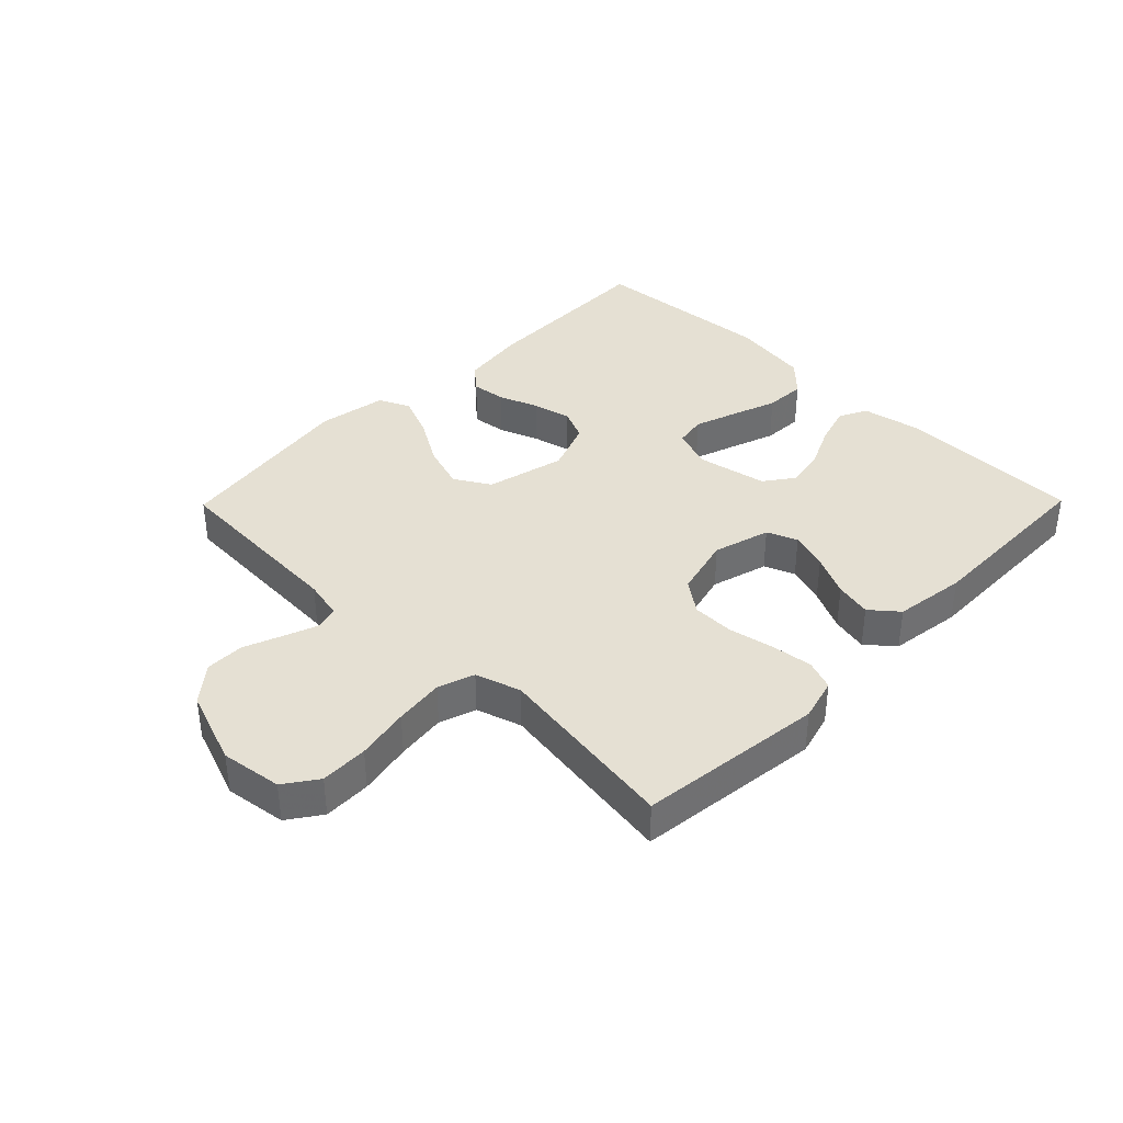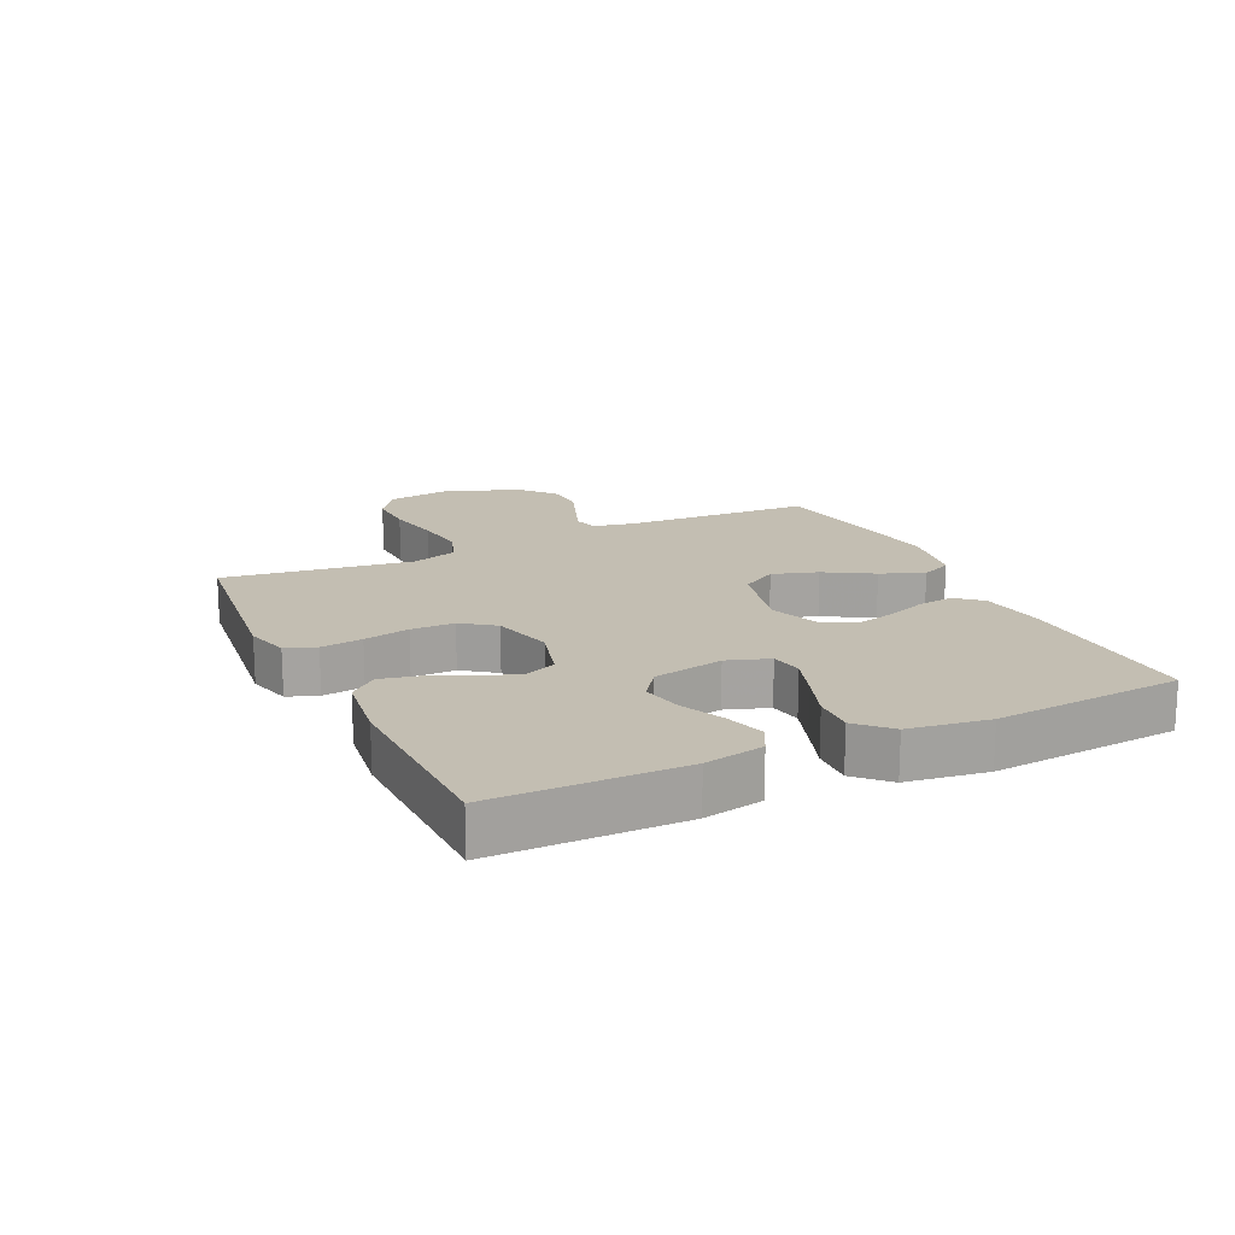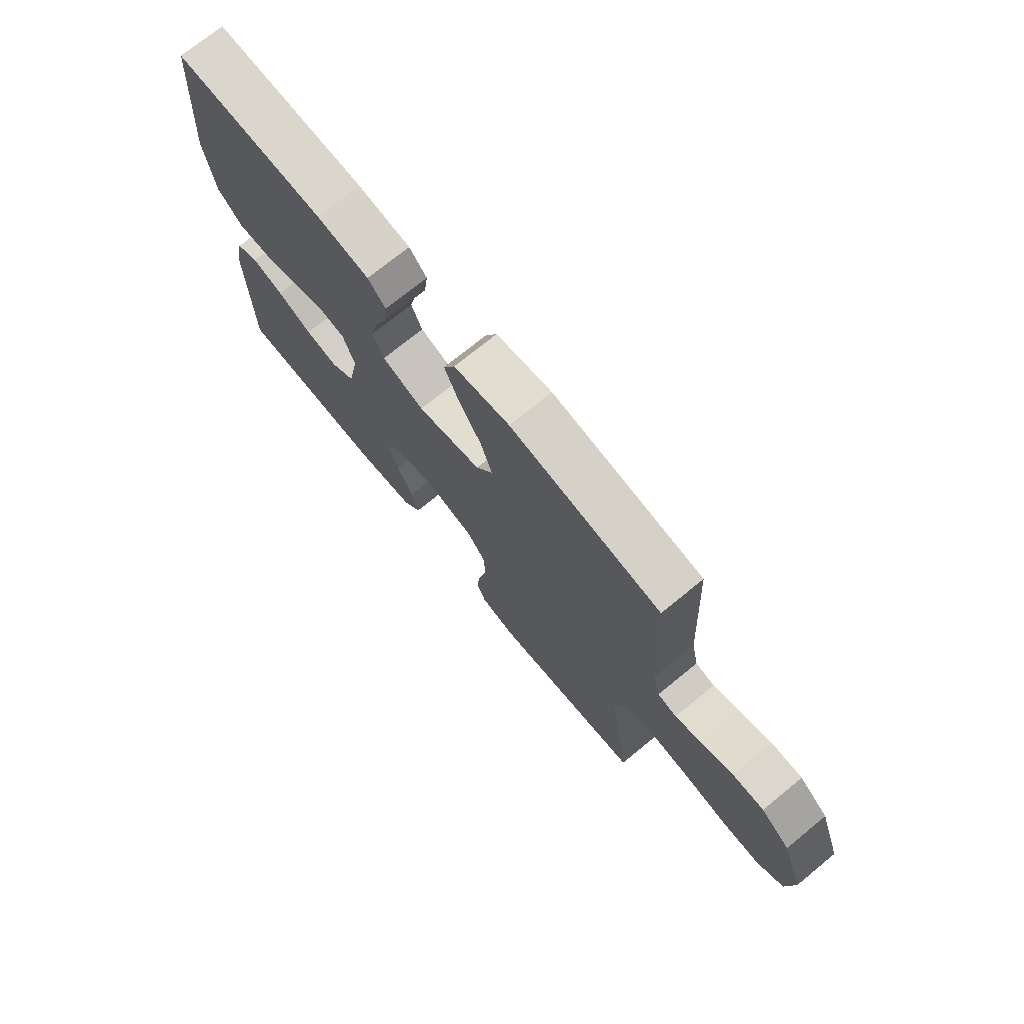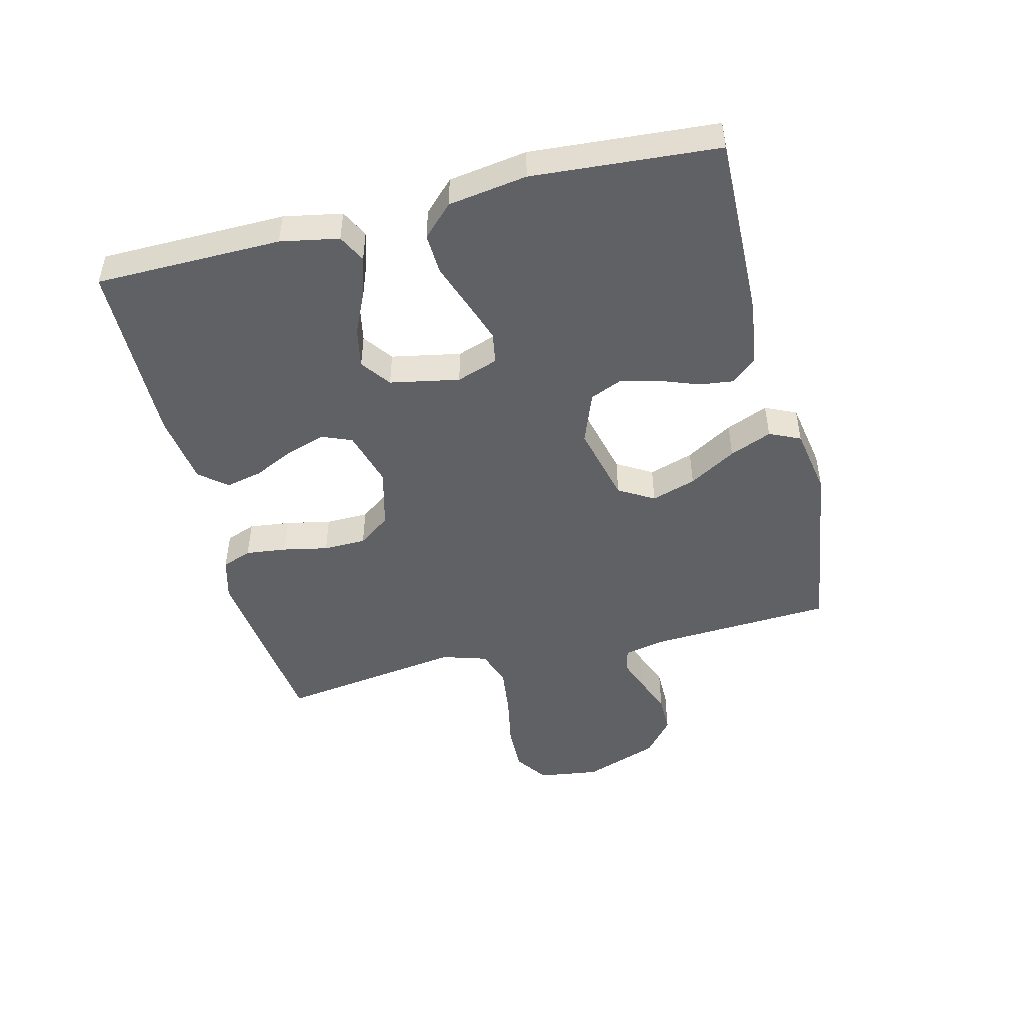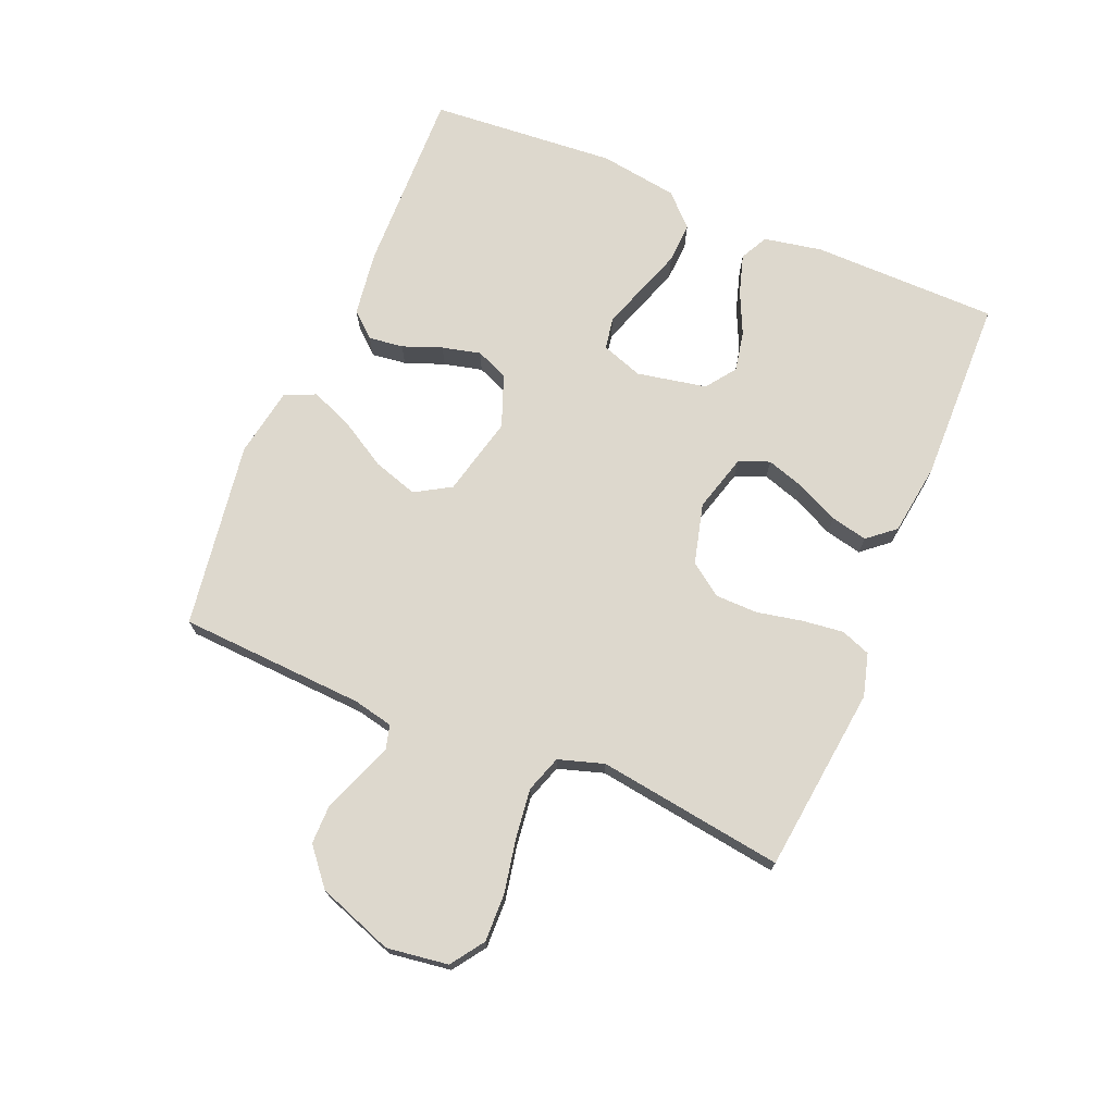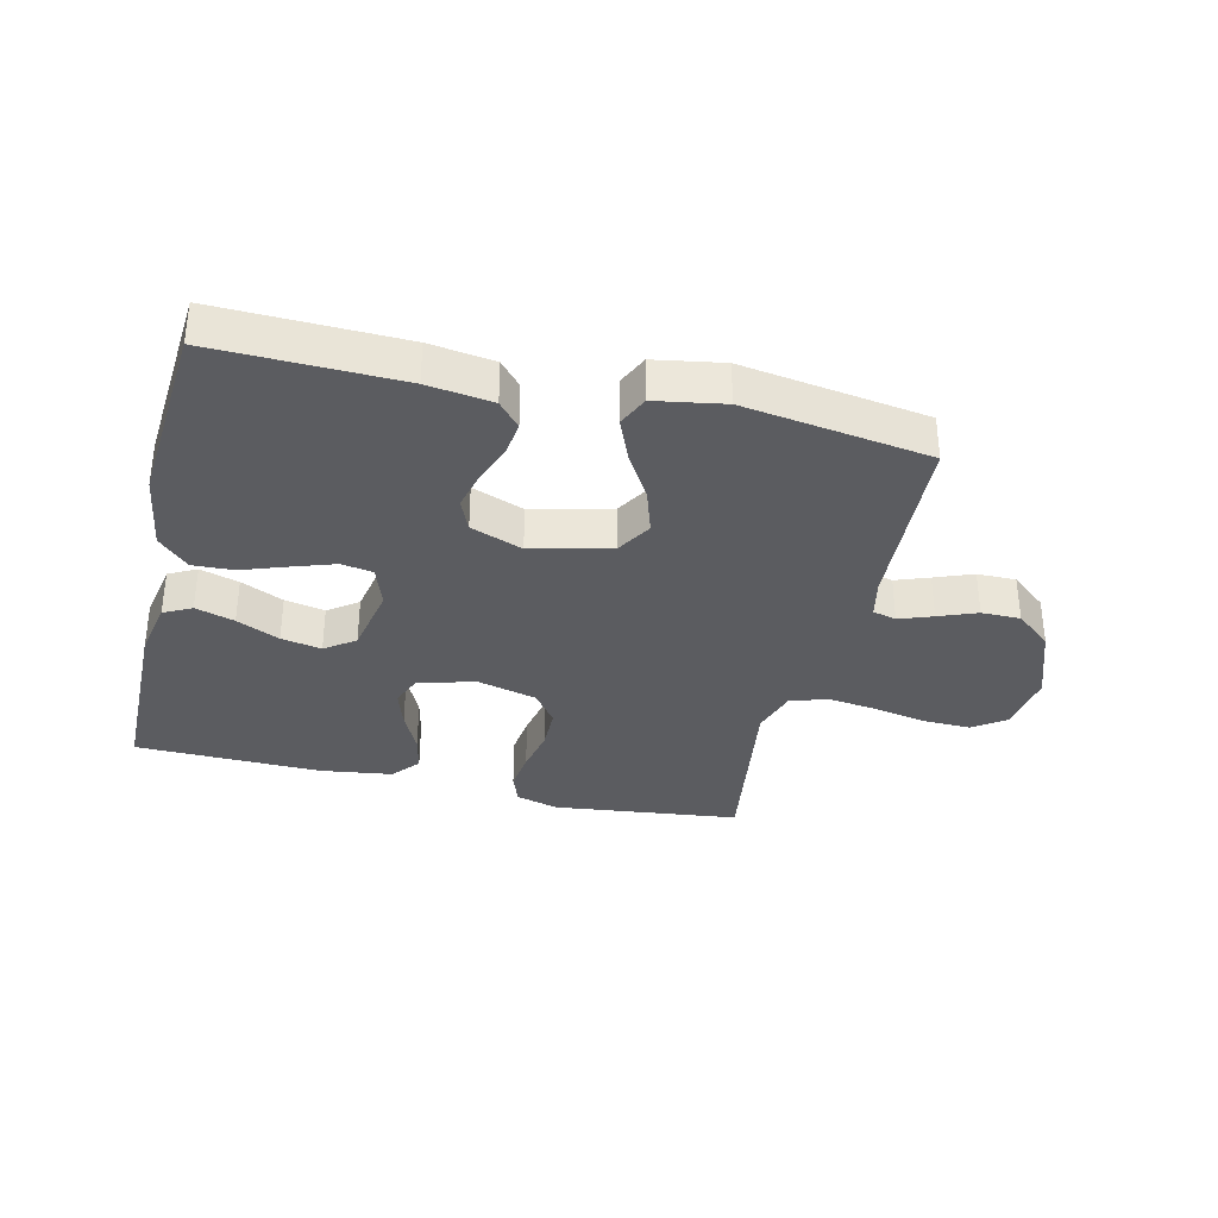
<metadata>
{"format":"obj","ext":"obj","renderer":"f3d","projection":"perspective","resolution":1024,"background":"white","views":[{"elev":37.9,"azim":134.5,"up":"+Y"},{"elev":17.3,"azim":-115.4,"up":"+Y"},{"elev":73.0,"azim":50.8,"up":"+Z"},{"elev":-47.9,"azim":-75.9,"up":"+Y"},{"elev":72.1,"azim":112.7,"up":"+Y"},{"elev":-34.6,"azim":-13.3,"up":"+Y"}]}
</metadata>
<code>
v -0.5 0.07 -0.5
v -0.503 0.07 -0.2
v -0.485 0.07 -0.106
v -0.44 0.07 -0.083
v -0.377 0.07 -0.102
v -0.308 0.07 -0.134
v -0.243 0.07 -0.147
v -0.195 0.07 -0.112
v -0.173 0.07 0
v -0.196 0.07 0.067
v -0.247 0.07 0.076
v -0.315 0.07 0.053
v -0.389 0.07 0.027
v -0.455 0.07 0.024
v -0.504 0.07 0.073
v -0.523 0.07 0.2
v -0.5 0.07 0.5
v -0.2 0.07 0.492
v -0.095 0.07 0.477
v -0.06 0.07 0.437
v -0.067 0.07 0.381
v -0.091 0.07 0.318
v -0.106 0.07 0.256
v -0.084 0.07 0.204
v 0 0.07 0.172
v 0.128 0.07 0.203
v 0.162 0.07 0.26
v 0.139 0.07 0.332
v 0.094 0.07 0.408
v 0.066 0.07 0.476
v 0.089 0.07 0.526
v 0.2 0.07 0.545
v 0.5 0.07 0.5
v 0.516 0.07 0.2
v 0.53 0.07 0.136
v 0.568 0.07 0.126
v 0.622 0.07 0.146
v 0.684 0.07 0.17
v 0.747 0.07 0.17
v 0.805 0.07 0.122
v 0.849 0.07 0
v 0.835 0.07 -0.099
v 0.782 0.07 -0.136
v 0.705 0.07 -0.134
v 0.619 0.07 -0.117
v 0.539 0.07 -0.107
v 0.48 0.07 -0.127
v 0.457 0.07 -0.2
v 0.5 0.07 -0.5
v 0.2 0.07 -0.535
v 0.131 0.07 -0.516
v 0.113 0.07 -0.468
v 0.121 0.07 -0.402
v 0.136 0.07 -0.329
v 0.135 0.07 -0.26
v 0.097 0.07 -0.208
v 0 0.07 -0.183
v -0.092 0.07 -0.209
v -0.112 0.07 -0.258
v -0.092 0.07 -0.32
v -0.06 0.07 -0.387
v -0.047 0.07 -0.446
v -0.084 0.07 -0.49
v -0.2 0.07 -0.506
v -0.5 0 -0.5
v -0.503 0 -0.2
v -0.485 0 -0.106
v -0.44 0 -0.083
v -0.377 0 -0.102
v -0.308 0 -0.134
v -0.243 0 -0.147
v -0.195 0 -0.112
v -0.173 0 0
v -0.196 0 0.067
v -0.247 0 0.076
v -0.315 0 0.053
v -0.389 0 0.027
v -0.455 0 0.024
v -0.504 0 0.073
v -0.523 0 0.2
v -0.5 0 0.5
v -0.2 0 0.492
v -0.095 0 0.477
v -0.06 0 0.437
v -0.067 0 0.381
v -0.091 0 0.318
v -0.106 0 0.256
v -0.084 0 0.204
v 0 0 0.172
v 0.128 0 0.203
v 0.162 0 0.26
v 0.139 0 0.332
v 0.094 0 0.408
v 0.066 0 0.476
v 0.089 0 0.526
v 0.2 0 0.545
v 0.5 0 0.5
v 0.516 0 0.2
v 0.53 0 0.136
v 0.568 0 0.126
v 0.622 0 0.146
v 0.684 0 0.17
v 0.747 0 0.17
v 0.805 0 0.122
v 0.849 0 0
v 0.835 0 -0.099
v 0.782 0 -0.136
v 0.705 0 -0.134
v 0.619 0 -0.117
v 0.539 0 -0.107
v 0.48 0 -0.127
v 0.457 0 -0.2
v 0.5 0 -0.5
v 0.2 0 -0.535
v 0.131 0 -0.516
v 0.113 0 -0.468
v 0.121 0 -0.402
v 0.136 0 -0.329
v 0.135 0 -0.26
v 0.097 0 -0.208
v 0 0 -0.183
v -0.092 0 -0.209
v -0.112 0 -0.258
v -0.092 0 -0.32
v -0.06 0 -0.387
v -0.047 0 -0.446
v -0.084 0 -0.49
v -0.2 0 -0.506
f 4 5 6
f 3 4 6
f 2 3 6
f 1 2 6
f 64 1 6
f 63 64 6
f 62 63 6
f 61 62 6
f 60 61 6
f 59 60 6 7
f 58 59 7 8
f 57 58 8 9
f 56 57 9 10
f 52 53 54
f 51 52 54
f 50 51 54
f 49 50 54
f 48 49 54
f 47 48 54 55
f 43 44 45
f 42 43 45
f 41 42 45
f 40 41 45
f 39 40 45
f 38 39 45
f 37 38 45
f 36 37 45 46
f 35 36 46 47
f 32 33 34
f 31 32 34
f 30 31 34
f 29 30 34
f 28 29 34
f 34 35 47
f 28 34 47
f 27 28 47
f 20 21 22
f 19 20 22
f 18 19 22
f 17 18 22
f 16 17 22
f 15 16 22
f 14 15 22
f 13 14 22
f 12 13 22
f 11 12 22 23
f 10 11 23 24
f 47 55 56
f 27 47 56
f 26 27 56
f 25 26 56 10
f 10 24 25
f 70 69 68
f 70 68 67
f 70 67 66
f 70 66 65
f 70 65 128
f 70 128 127
f 70 127 126
f 70 126 125
f 70 125 124
f 71 70 124 123
f 72 71 123 122
f 73 72 122 121
f 74 73 121 120
f 118 117 116
f 118 116 115
f 118 115 114
f 118 114 113
f 118 113 112
f 119 118 112 111
f 109 108 107
f 109 107 106
f 109 106 105
f 109 105 104
f 109 104 103
f 109 103 102
f 109 102 101
f 110 109 101 100
f 111 110 100 99
f 98 97 96
f 98 96 95
f 98 95 94
f 98 94 93
f 98 93 92
f 111 99 98
f 111 98 92
f 111 92 91
f 86 85 84
f 86 84 83
f 86 83 82
f 86 82 81
f 86 81 80
f 86 80 79
f 86 79 78
f 86 78 77
f 86 77 76
f 87 86 76 75
f 88 87 75 74
f 120 119 111
f 120 111 91
f 120 91 90
f 74 120 90 89
f 89 88 74
f 1 65 66 2
f 2 66 67 3
f 3 67 68 4
f 4 68 69 5
f 5 69 70 6
f 6 70 71 7
f 7 71 72 8
f 8 72 73 9
f 9 73 74 10
f 10 74 75 11
f 11 75 76 12
f 12 76 77 13
f 13 77 78 14
f 14 78 79 15
f 15 79 80 16
f 16 80 81 17
f 17 81 82 18
f 18 82 83 19
f 19 83 84 20
f 20 84 85 21
f 21 85 86 22
f 22 86 87 23
f 23 87 88 24
f 24 88 89 25
f 25 89 90 26
f 26 90 91 27
f 27 91 92 28
f 28 92 93 29
f 29 93 94 30
f 30 94 95 31
f 31 95 96 32
f 32 96 97 33
f 33 97 98 34
f 34 98 99 35
f 35 99 100 36
f 36 100 101 37
f 37 101 102 38
f 38 102 103 39
f 39 103 104 40
f 40 104 105 41
f 41 105 106 42
f 42 106 107 43
f 43 107 108 44
f 44 108 109 45
f 45 109 110 46
f 46 110 111 47
f 47 111 112 48
f 48 112 113 49
f 49 113 114 50
f 50 114 115 51
f 51 115 116 52
f 52 116 117 53
f 53 117 118 54
f 54 118 119 55
f 55 119 120 56
f 56 120 121 57
f 57 121 122 58
f 58 122 123 59
f 59 123 124 60
f 60 124 125 61
f 61 125 126 62
f 62 126 127 63
f 63 127 128 64
f 64 128 65 1

</code>
